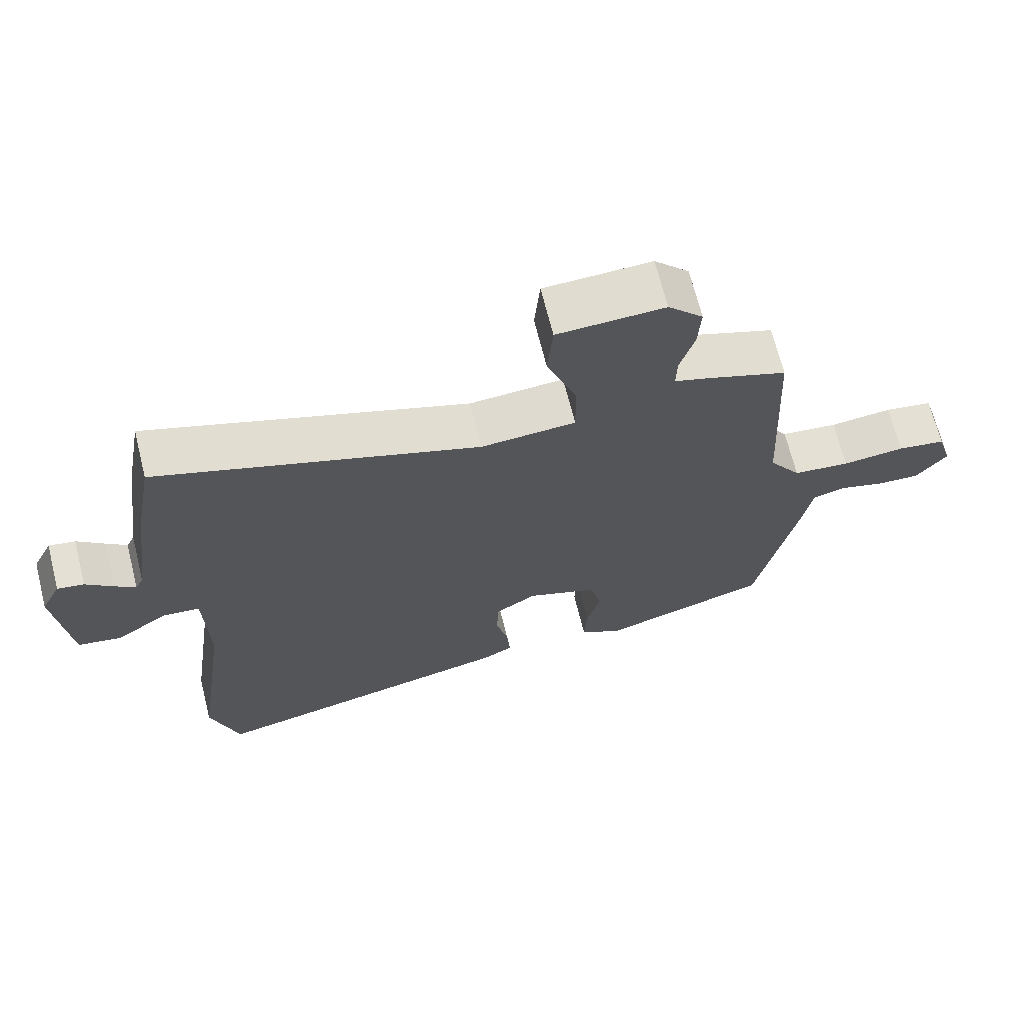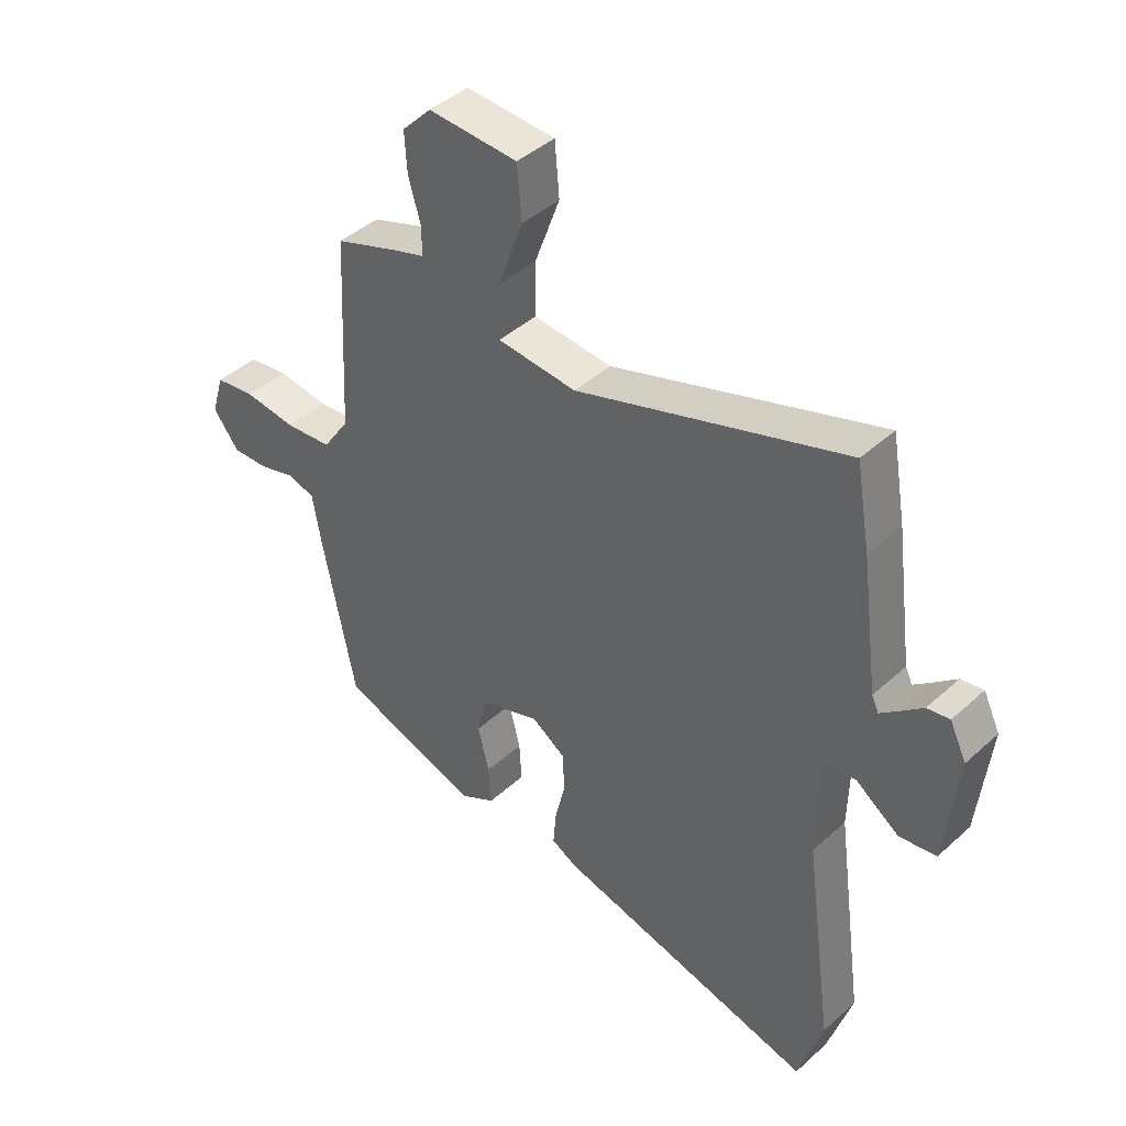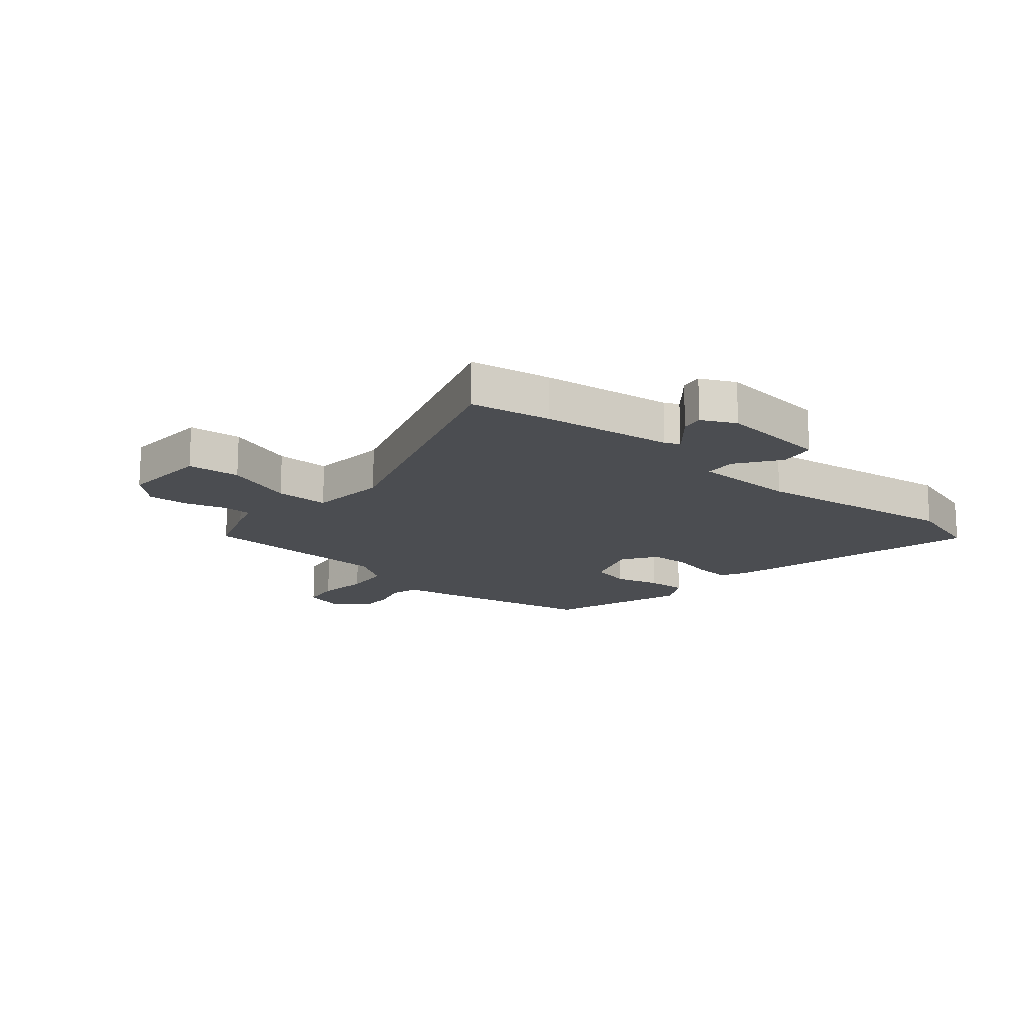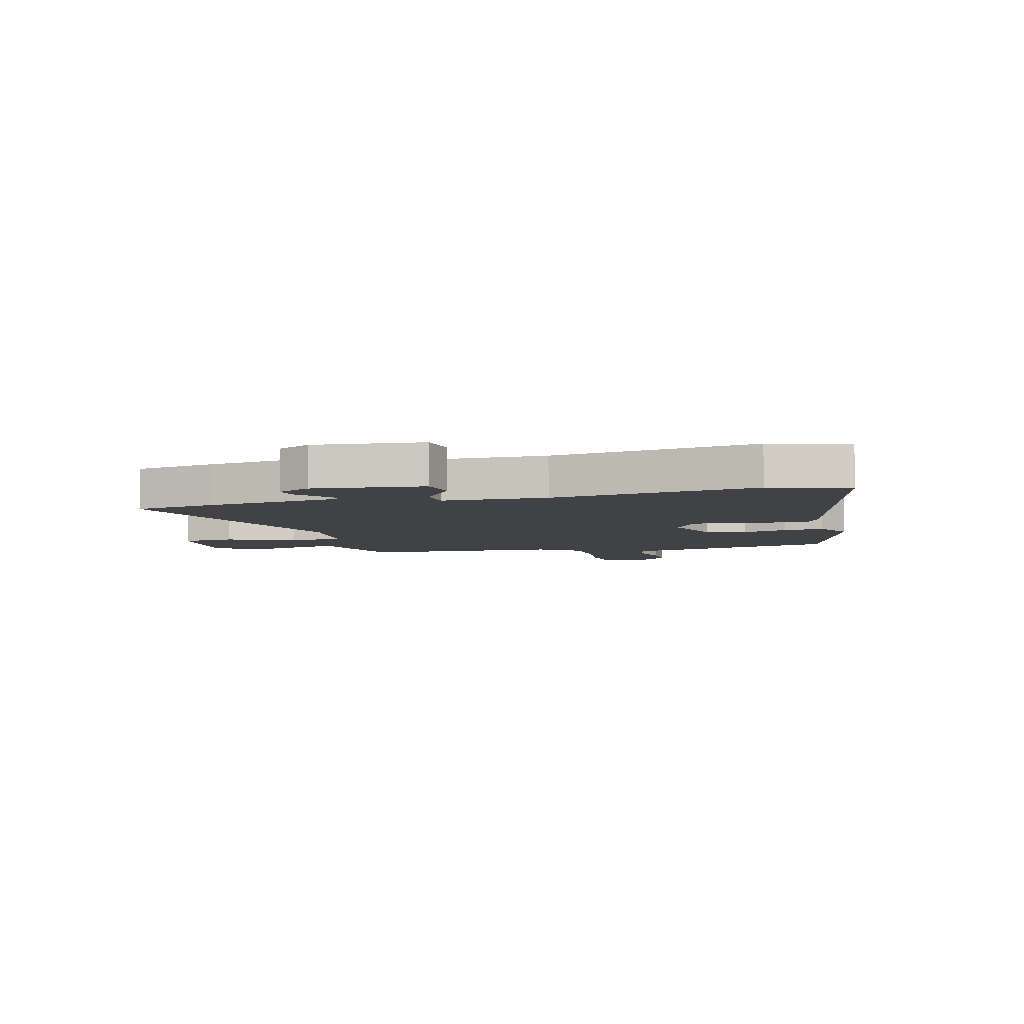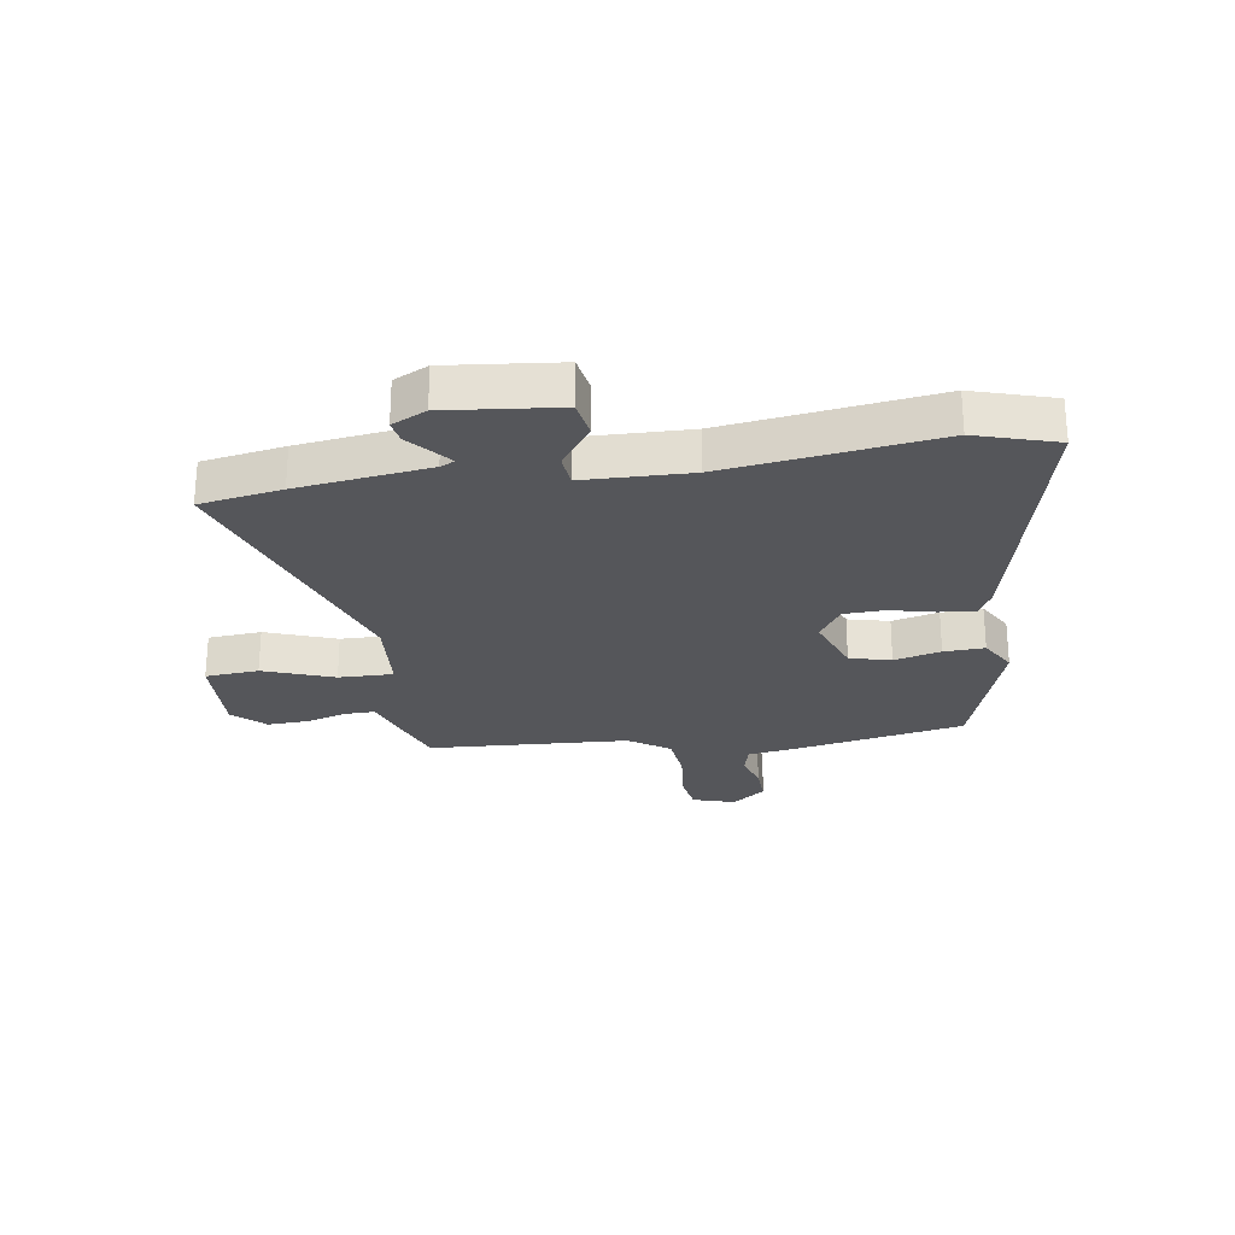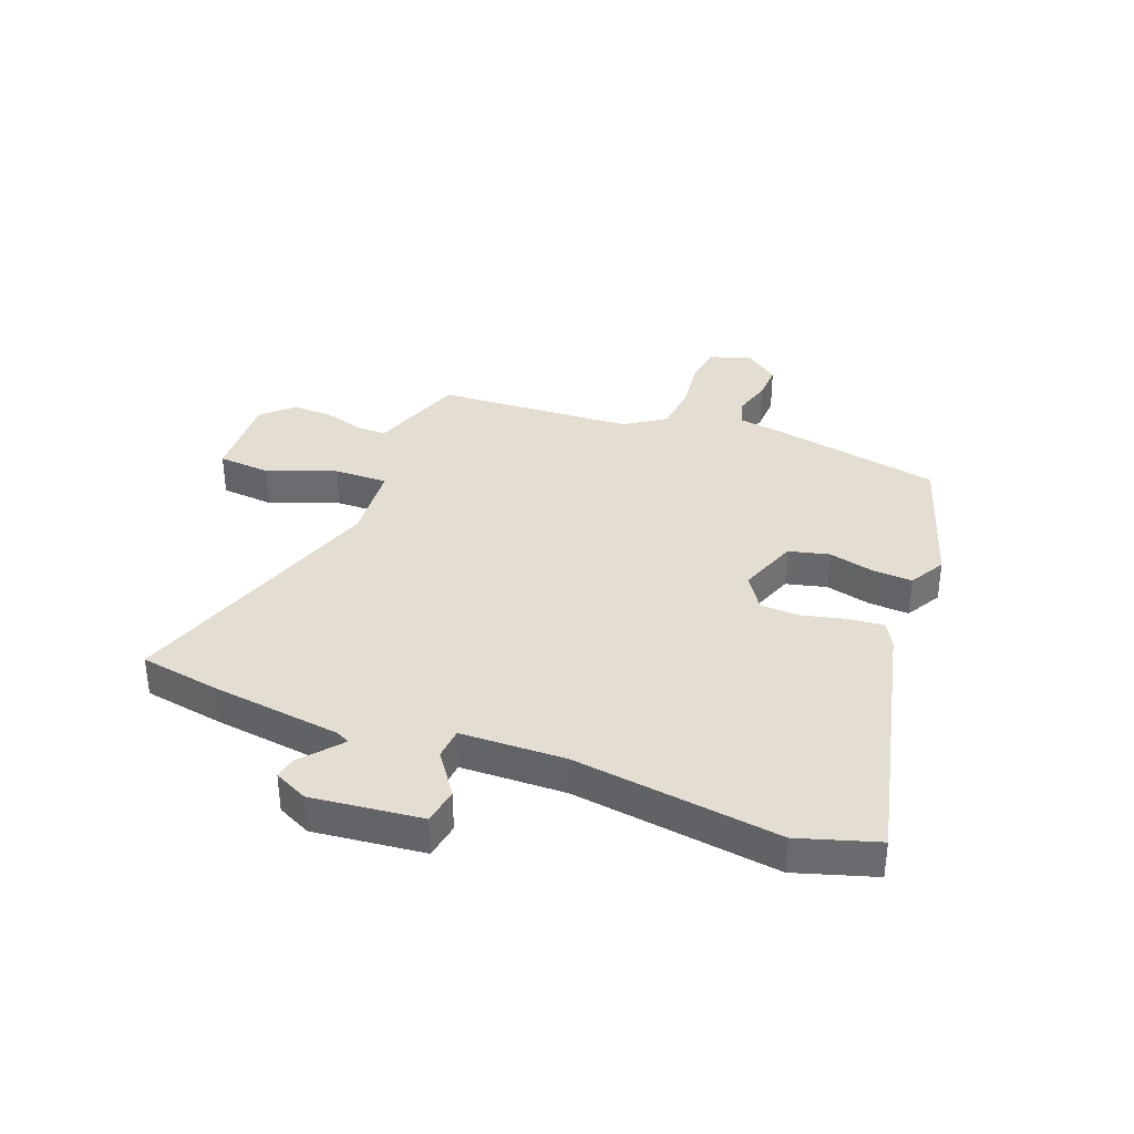
<metadata>
{"format":"obj","ext":"obj","renderer":"f3d","projection":"perspective","resolution":1024,"background":"white","views":[{"elev":68.4,"azim":166.0,"up":"+Z"},{"elev":43.2,"azim":43.3,"up":"+Z"},{"elev":-15.8,"azim":49.3,"up":"+Y"},{"elev":-6.2,"azim":104.5,"up":"+Y"},{"elev":-26.0,"azim":98.4,"up":"+Y"},{"elev":36.2,"azim":110.6,"up":"+Y"}]}
</metadata>
<code>
v -0.478 0.07 -0.432
v -0.535 0.07 -0.146
v -0.55 0.07 -0.056
v -0.599 0.07 -0.043
v -0.663 0.07 -0.062
v -0.726 0.07 -0.065
v -0.771 0.07 -0.007
v -0.749 0.07 0.066
v -0.679 0.07 0.077
v -0.588 0.07 0.067
v -0.505 0.07 0.076
v -0.458 0.07 0.146
v -0.44 0.07 0.491
v -0.328 0.07 0.532
v -0.273 0.07 0.55
v -0.274 0.07 0.602
v -0.295 0.07 0.673
v -0.299 0.07 0.743
v -0.248 0.07 0.797
v -0.092 0.07 0.791
v -0.084 0.07 0.699
v -0.128 0.07 0.578
v -0.129 0.07 0.484
v 0.009 0.07 0.474
v 0.476 0.07 0.634
v 0.501 0.07 0.493
v 0.532 0.07 0.266
v 0.544 0.07 0.241
v 0.574 0.07 0.266
v 0.614 0.07 0.301
v 0.653 0.07 0.308
v 0.682 0.07 0.249
v 0.662 0.07 0.055
v 0.598 0.07 0.044
v 0.522 0.07 0.097
v 0.467 0.07 0.092
v 0.463 0.07 -0.091
v 0.514 0.07 -0.453
v 0.472 0.07 -0.592
v 0.013 0.07 -0.486
v -0.032 0.07 -0.462
v -0.027 0.07 -0.4
v -0.009 0.07 -0.323
v -0.012 0.07 -0.253
v -0.072 0.07 -0.214
v -0.176 0.07 -0.253
v -0.193 0.07 -0.324
v -0.173 0.07 -0.404
v -0.169 0.07 -0.474
v -0.231 0.07 -0.51
v -0.478 0 -0.432
v -0.535 0 -0.146
v -0.55 0 -0.056
v -0.599 0 -0.043
v -0.663 0 -0.062
v -0.726 0 -0.065
v -0.771 0 -0.007
v -0.749 0 0.066
v -0.679 0 0.077
v -0.588 0 0.067
v -0.505 0 0.076
v -0.458 0 0.146
v -0.44 0 0.491
v -0.328 0 0.532
v -0.273 0 0.55
v -0.274 0 0.602
v -0.295 0 0.673
v -0.299 0 0.743
v -0.248 0 0.797
v -0.092 0 0.791
v -0.084 0 0.699
v -0.128 0 0.578
v -0.129 0 0.484
v 0.009 0 0.474
v 0.476 0 0.634
v 0.501 0 0.493
v 0.532 0 0.266
v 0.544 0 0.241
v 0.574 0 0.266
v 0.614 0 0.301
v 0.653 0 0.308
v 0.682 0 0.249
v 0.662 0 0.055
v 0.598 0 0.044
v 0.522 0 0.097
v 0.467 0 0.092
v 0.463 0 -0.091
v 0.514 0 -0.453
v 0.472 0 -0.592
v 0.013 0 -0.486
v -0.032 0 -0.462
v -0.027 0 -0.4
v -0.009 0 -0.323
v -0.012 0 -0.253
v -0.072 0 -0.214
v -0.176 0 -0.253
v -0.193 0 -0.324
v -0.173 0 -0.404
v -0.169 0 -0.474
v -0.231 0 -0.51
f 47 48 49 50
f 47 50 1 2
f 46 47 2 3
f 45 46 3
f 40 41 42 43
f 40 43 44
f 37 38 39 40
f 36 37 40 44
f 32 33 34 35
f 32 35 36
f 29 30 31 32
f 28 29 32 36
f 27 28 36 44
f 24 25 26 27
f 23 24 27 44
f 19 20 21 22
f 19 22 23
f 16 17 18 19
f 15 16 19 23
f 12 13 14 15
f 12 15 23 44
f 7 8 9 10
f 7 10 11
f 4 5 6 7
f 4 7 11
f 3 4 11
f 45 3 11 12
f 12 44 45
f 100 99 98 97
f 52 51 100 97
f 53 52 97 96
f 53 96 95
f 93 92 91 90
f 94 93 90
f 90 89 88 87
f 94 90 87 86
f 85 84 83 82
f 86 85 82
f 82 81 80 79
f 86 82 79 78
f 94 86 78 77
f 77 76 75 74
f 94 77 74 73
f 72 71 70 69
f 73 72 69
f 69 68 67 66
f 73 69 66 65
f 65 64 63 62
f 94 73 65 62
f 60 59 58 57
f 61 60 57
f 57 56 55 54
f 61 57 54
f 61 54 53
f 62 61 53 95
f 95 94 62
f 1 51 52 2
f 2 52 53 3
f 3 53 54 4
f 4 54 55 5
f 5 55 56 6
f 6 56 57 7
f 7 57 58 8
f 8 58 59 9
f 9 59 60 10
f 10 60 61 11
f 11 61 62 12
f 12 62 63 13
f 13 63 64 14
f 14 64 65 15
f 15 65 66 16
f 16 66 67 17
f 17 67 68 18
f 18 68 69 19
f 19 69 70 20
f 20 70 71 21
f 21 71 72 22
f 22 72 73 23
f 23 73 74 24
f 24 74 75 25
f 25 75 76 26
f 26 76 77 27
f 27 77 78 28
f 28 78 79 29
f 29 79 80 30
f 30 80 81 31
f 31 81 82 32
f 32 82 83 33
f 33 83 84 34
f 34 84 85 35
f 35 85 86 36
f 36 86 87 37
f 37 87 88 38
f 38 88 89 39
f 39 89 90 40
f 40 90 91 41
f 41 91 92 42
f 42 92 93 43
f 43 93 94 44
f 44 94 95 45
f 45 95 96 46
f 46 96 97 47
f 47 97 98 48
f 48 98 99 49
f 49 99 100 50
f 50 100 51 1

</code>
